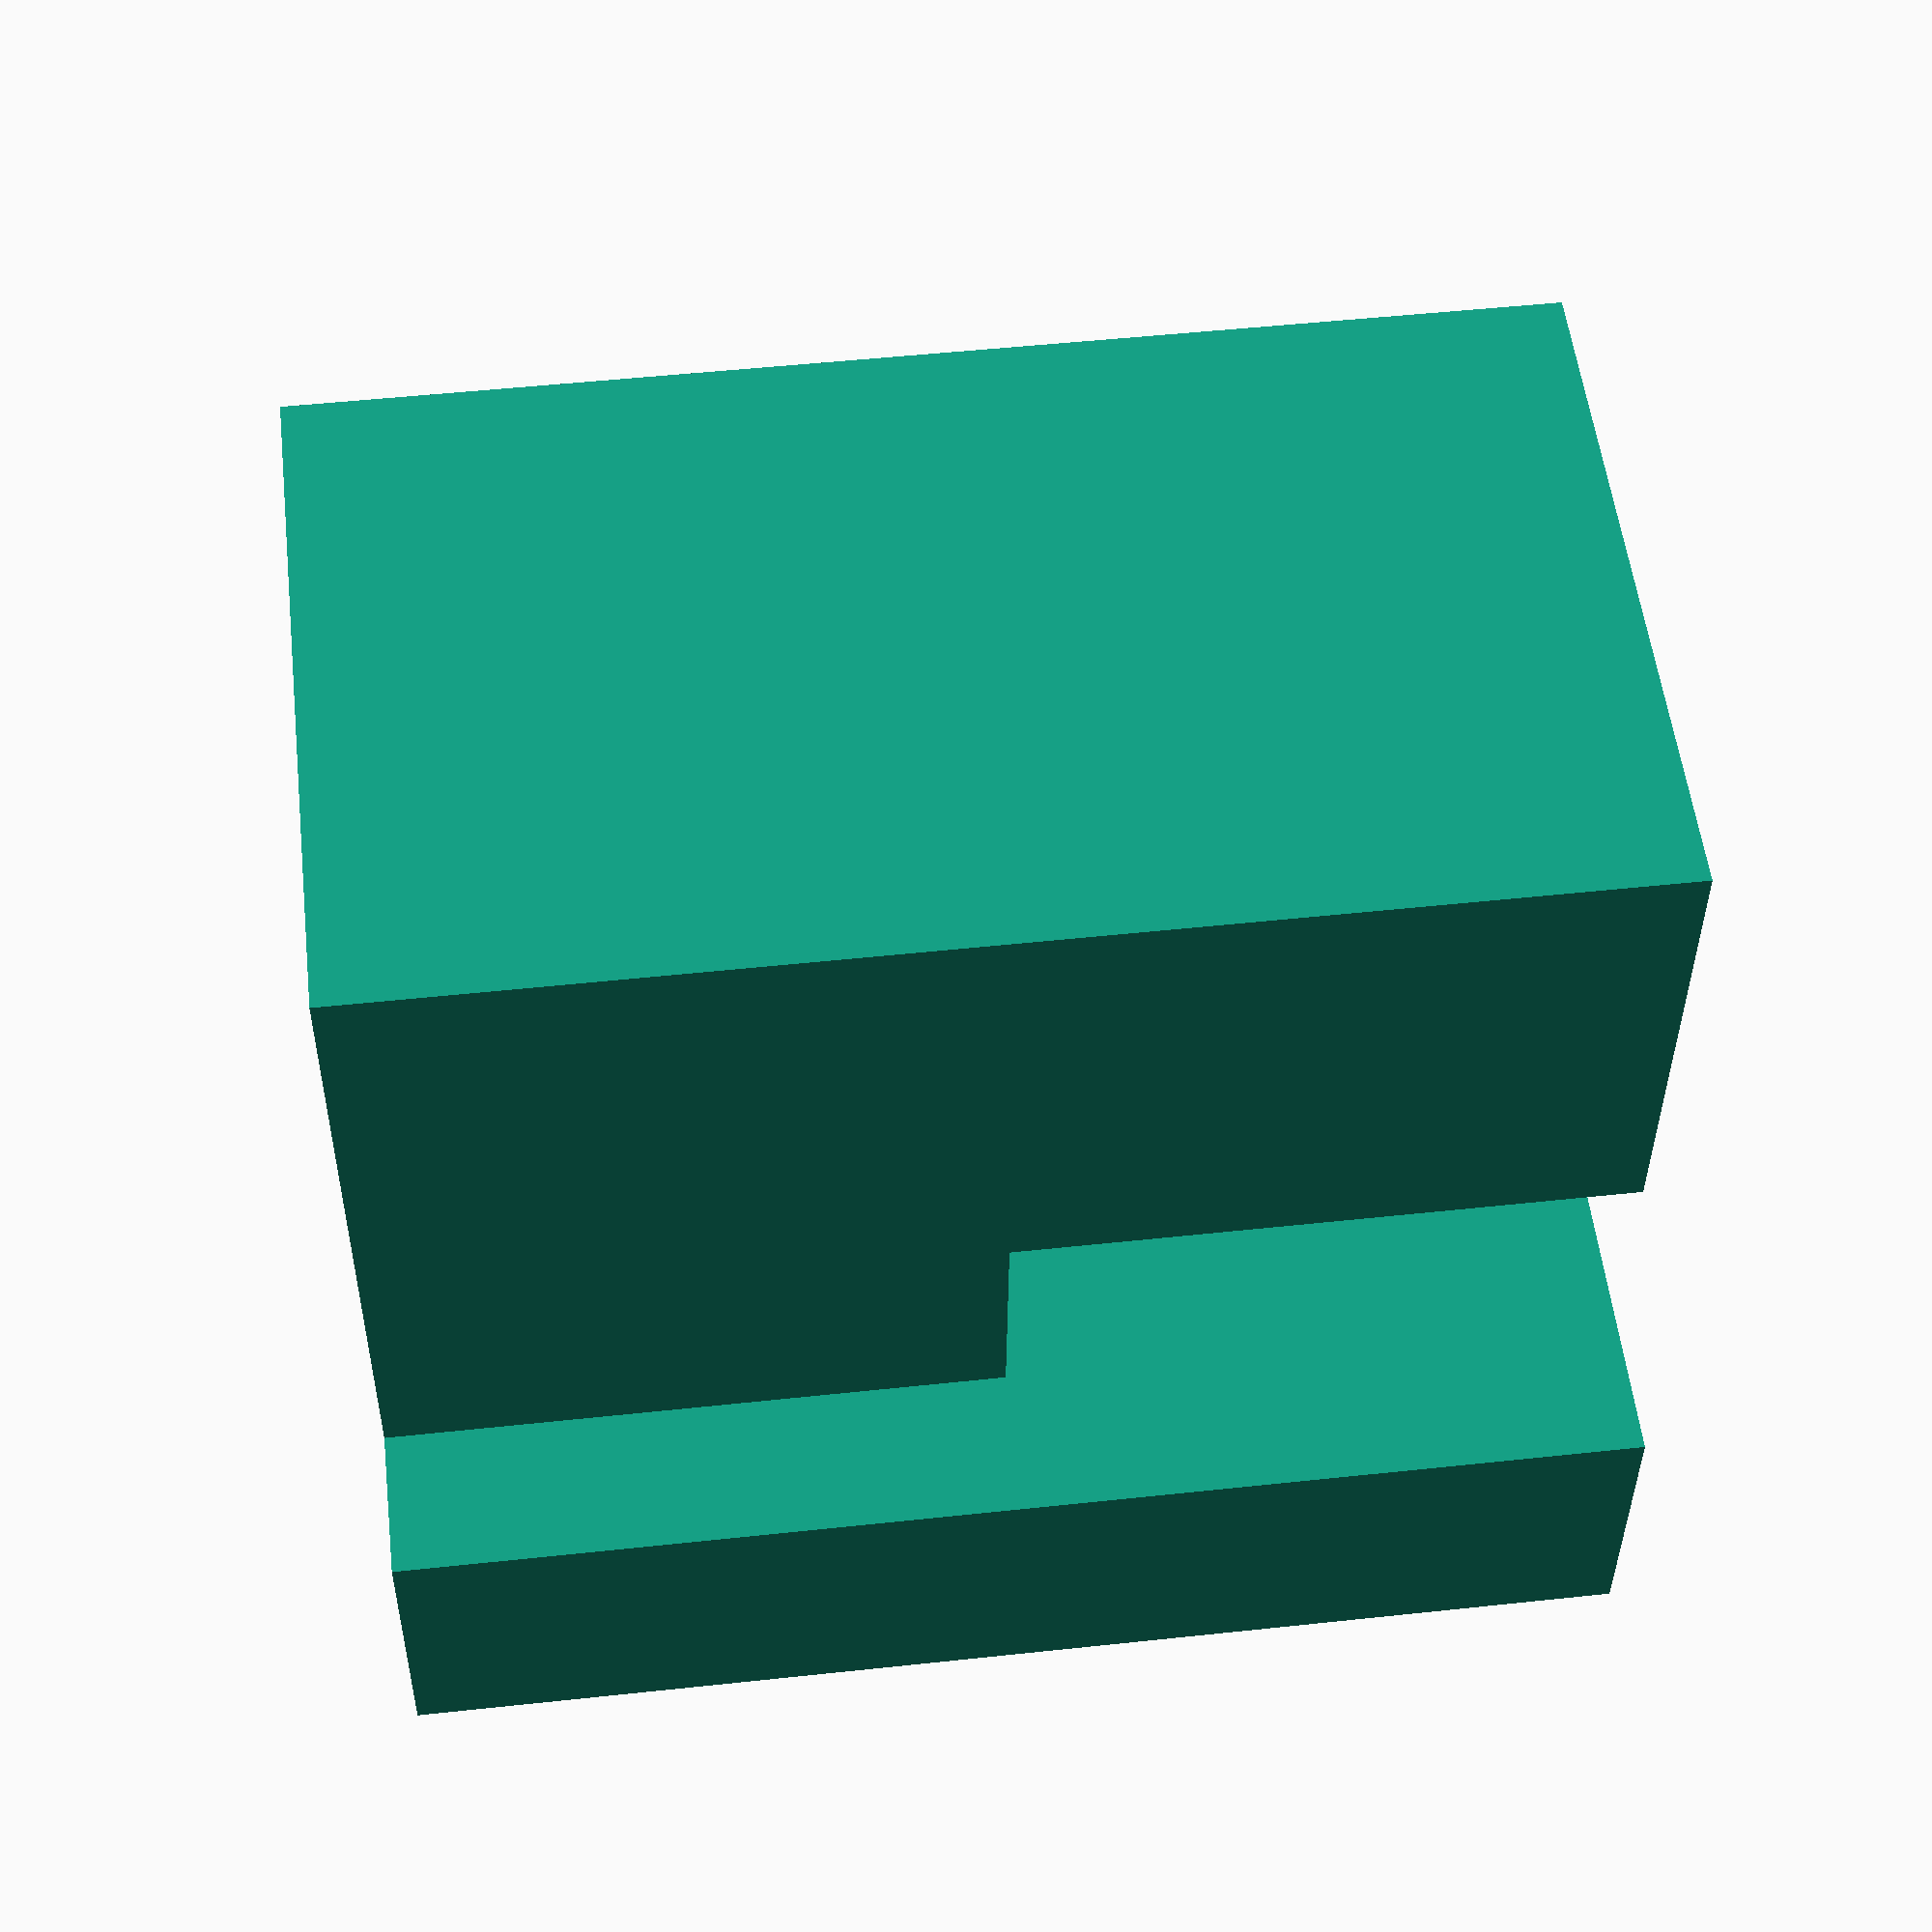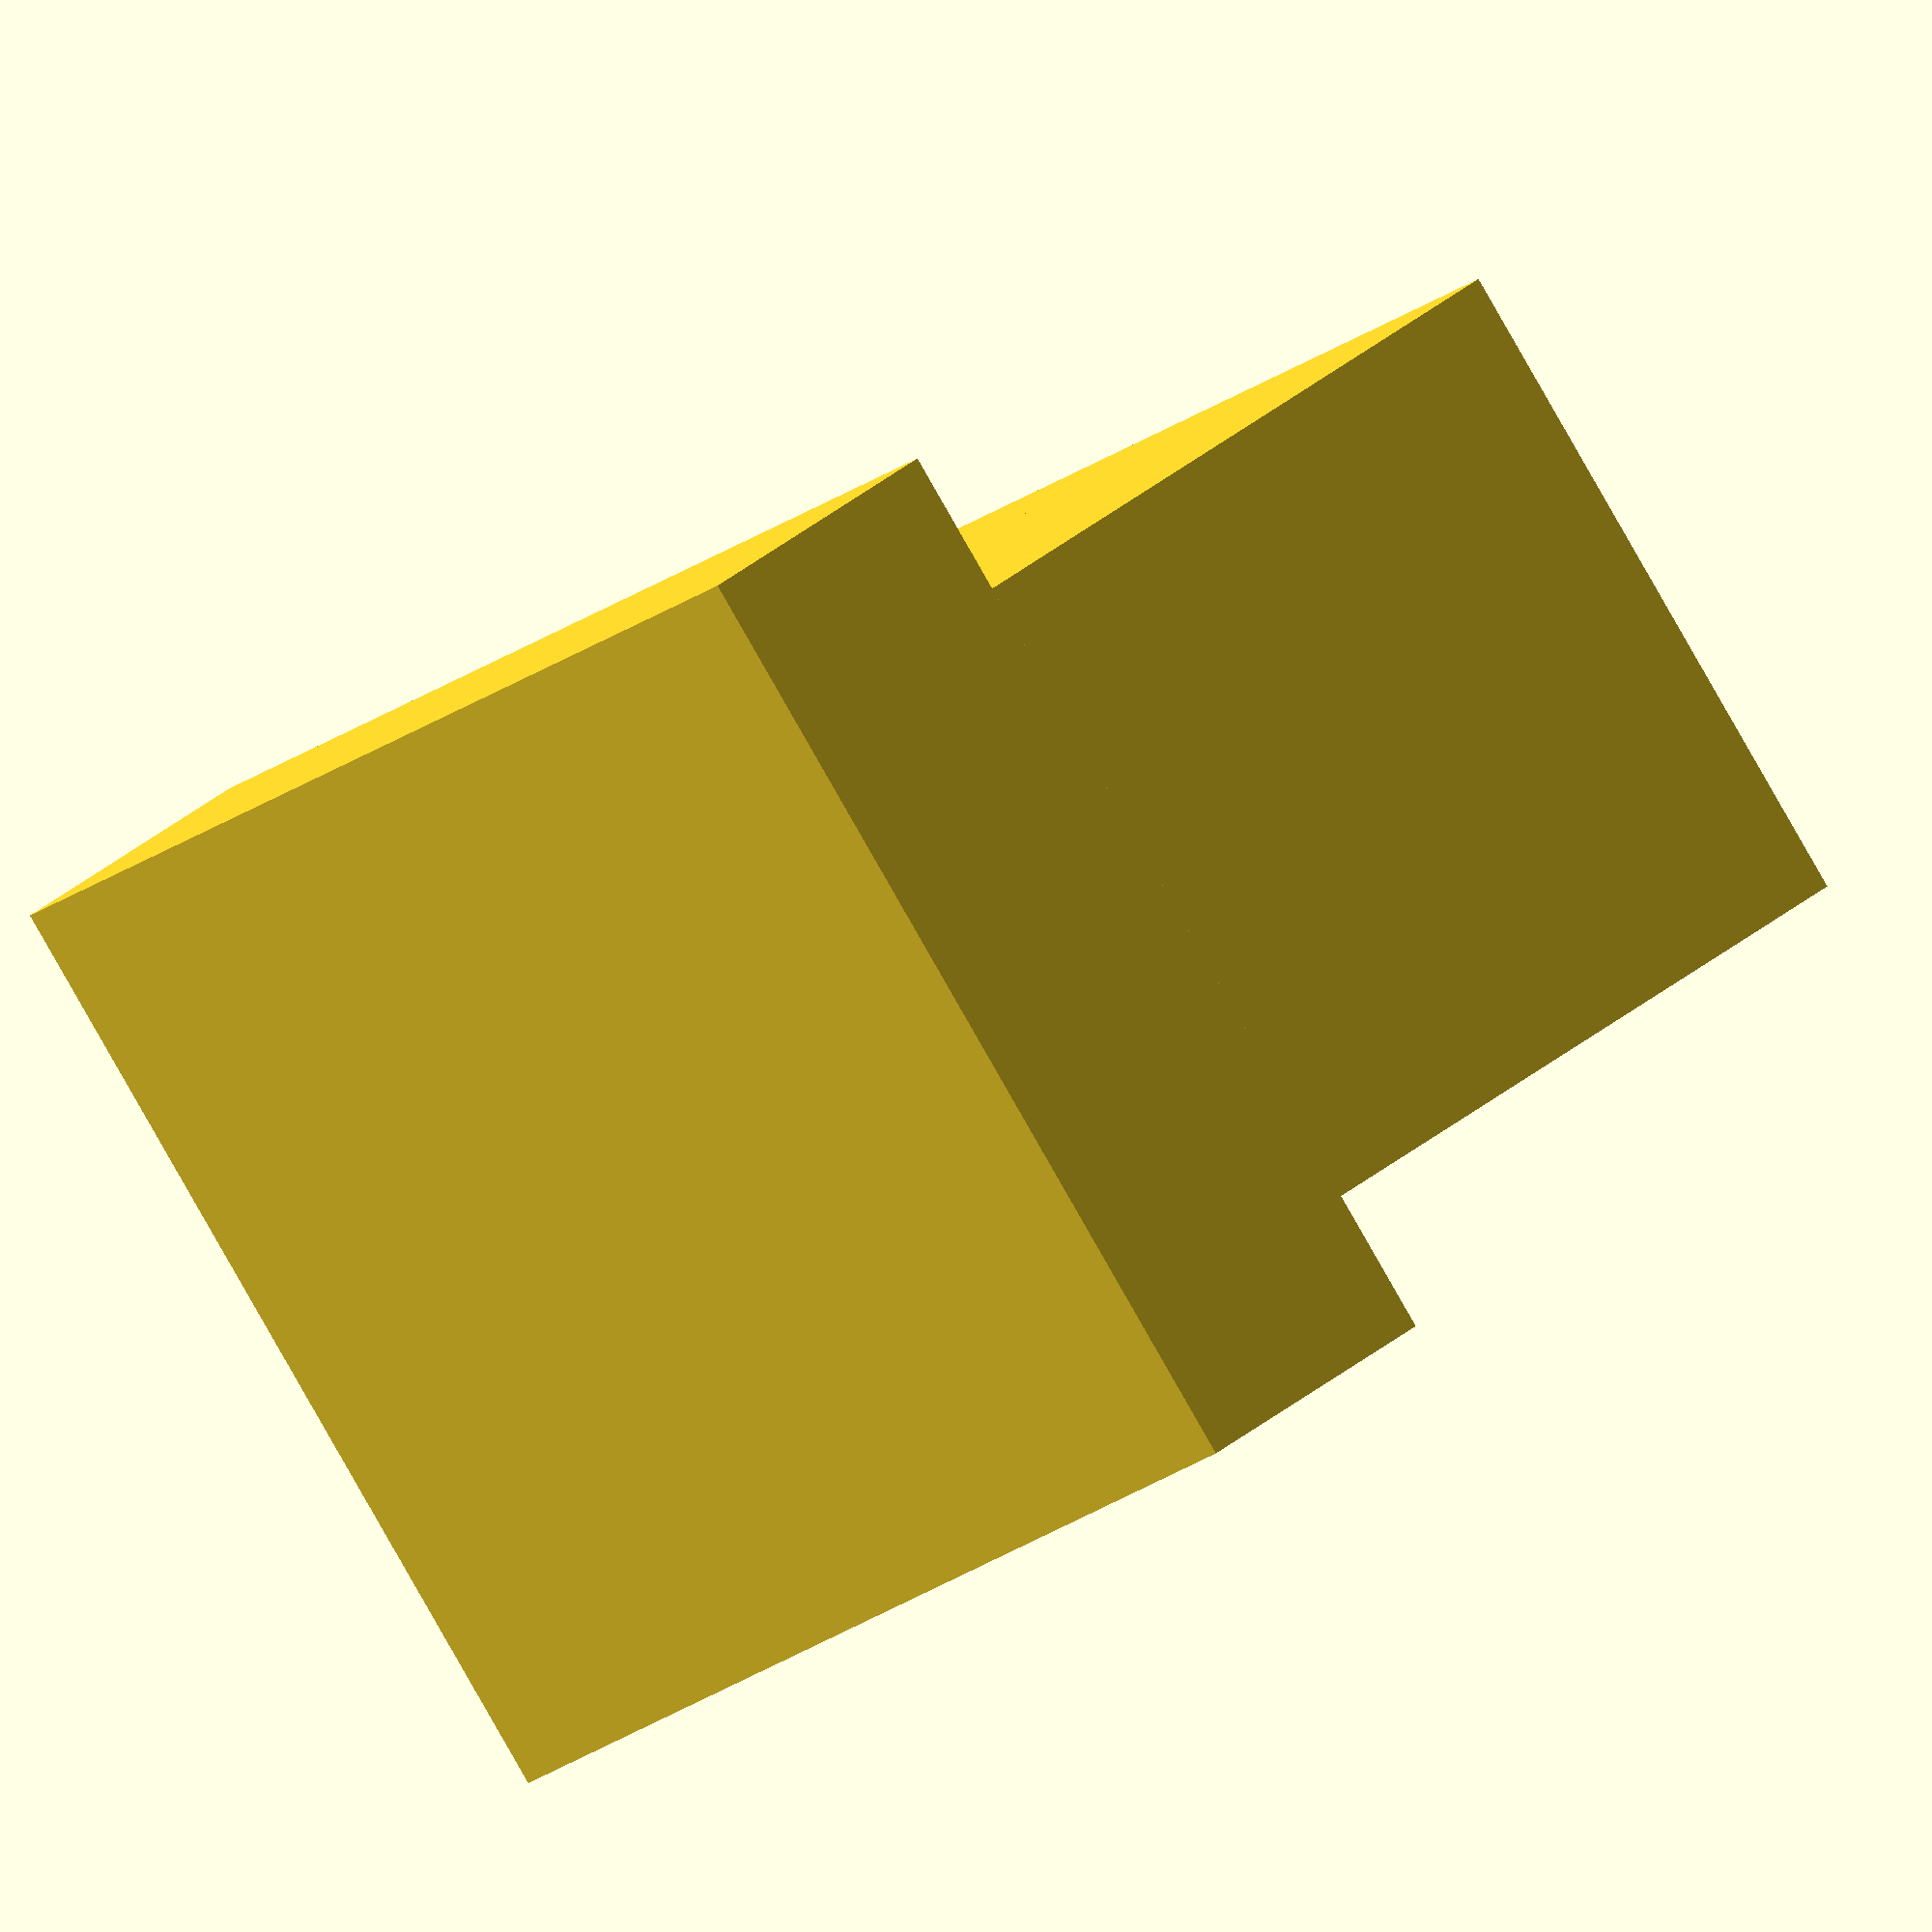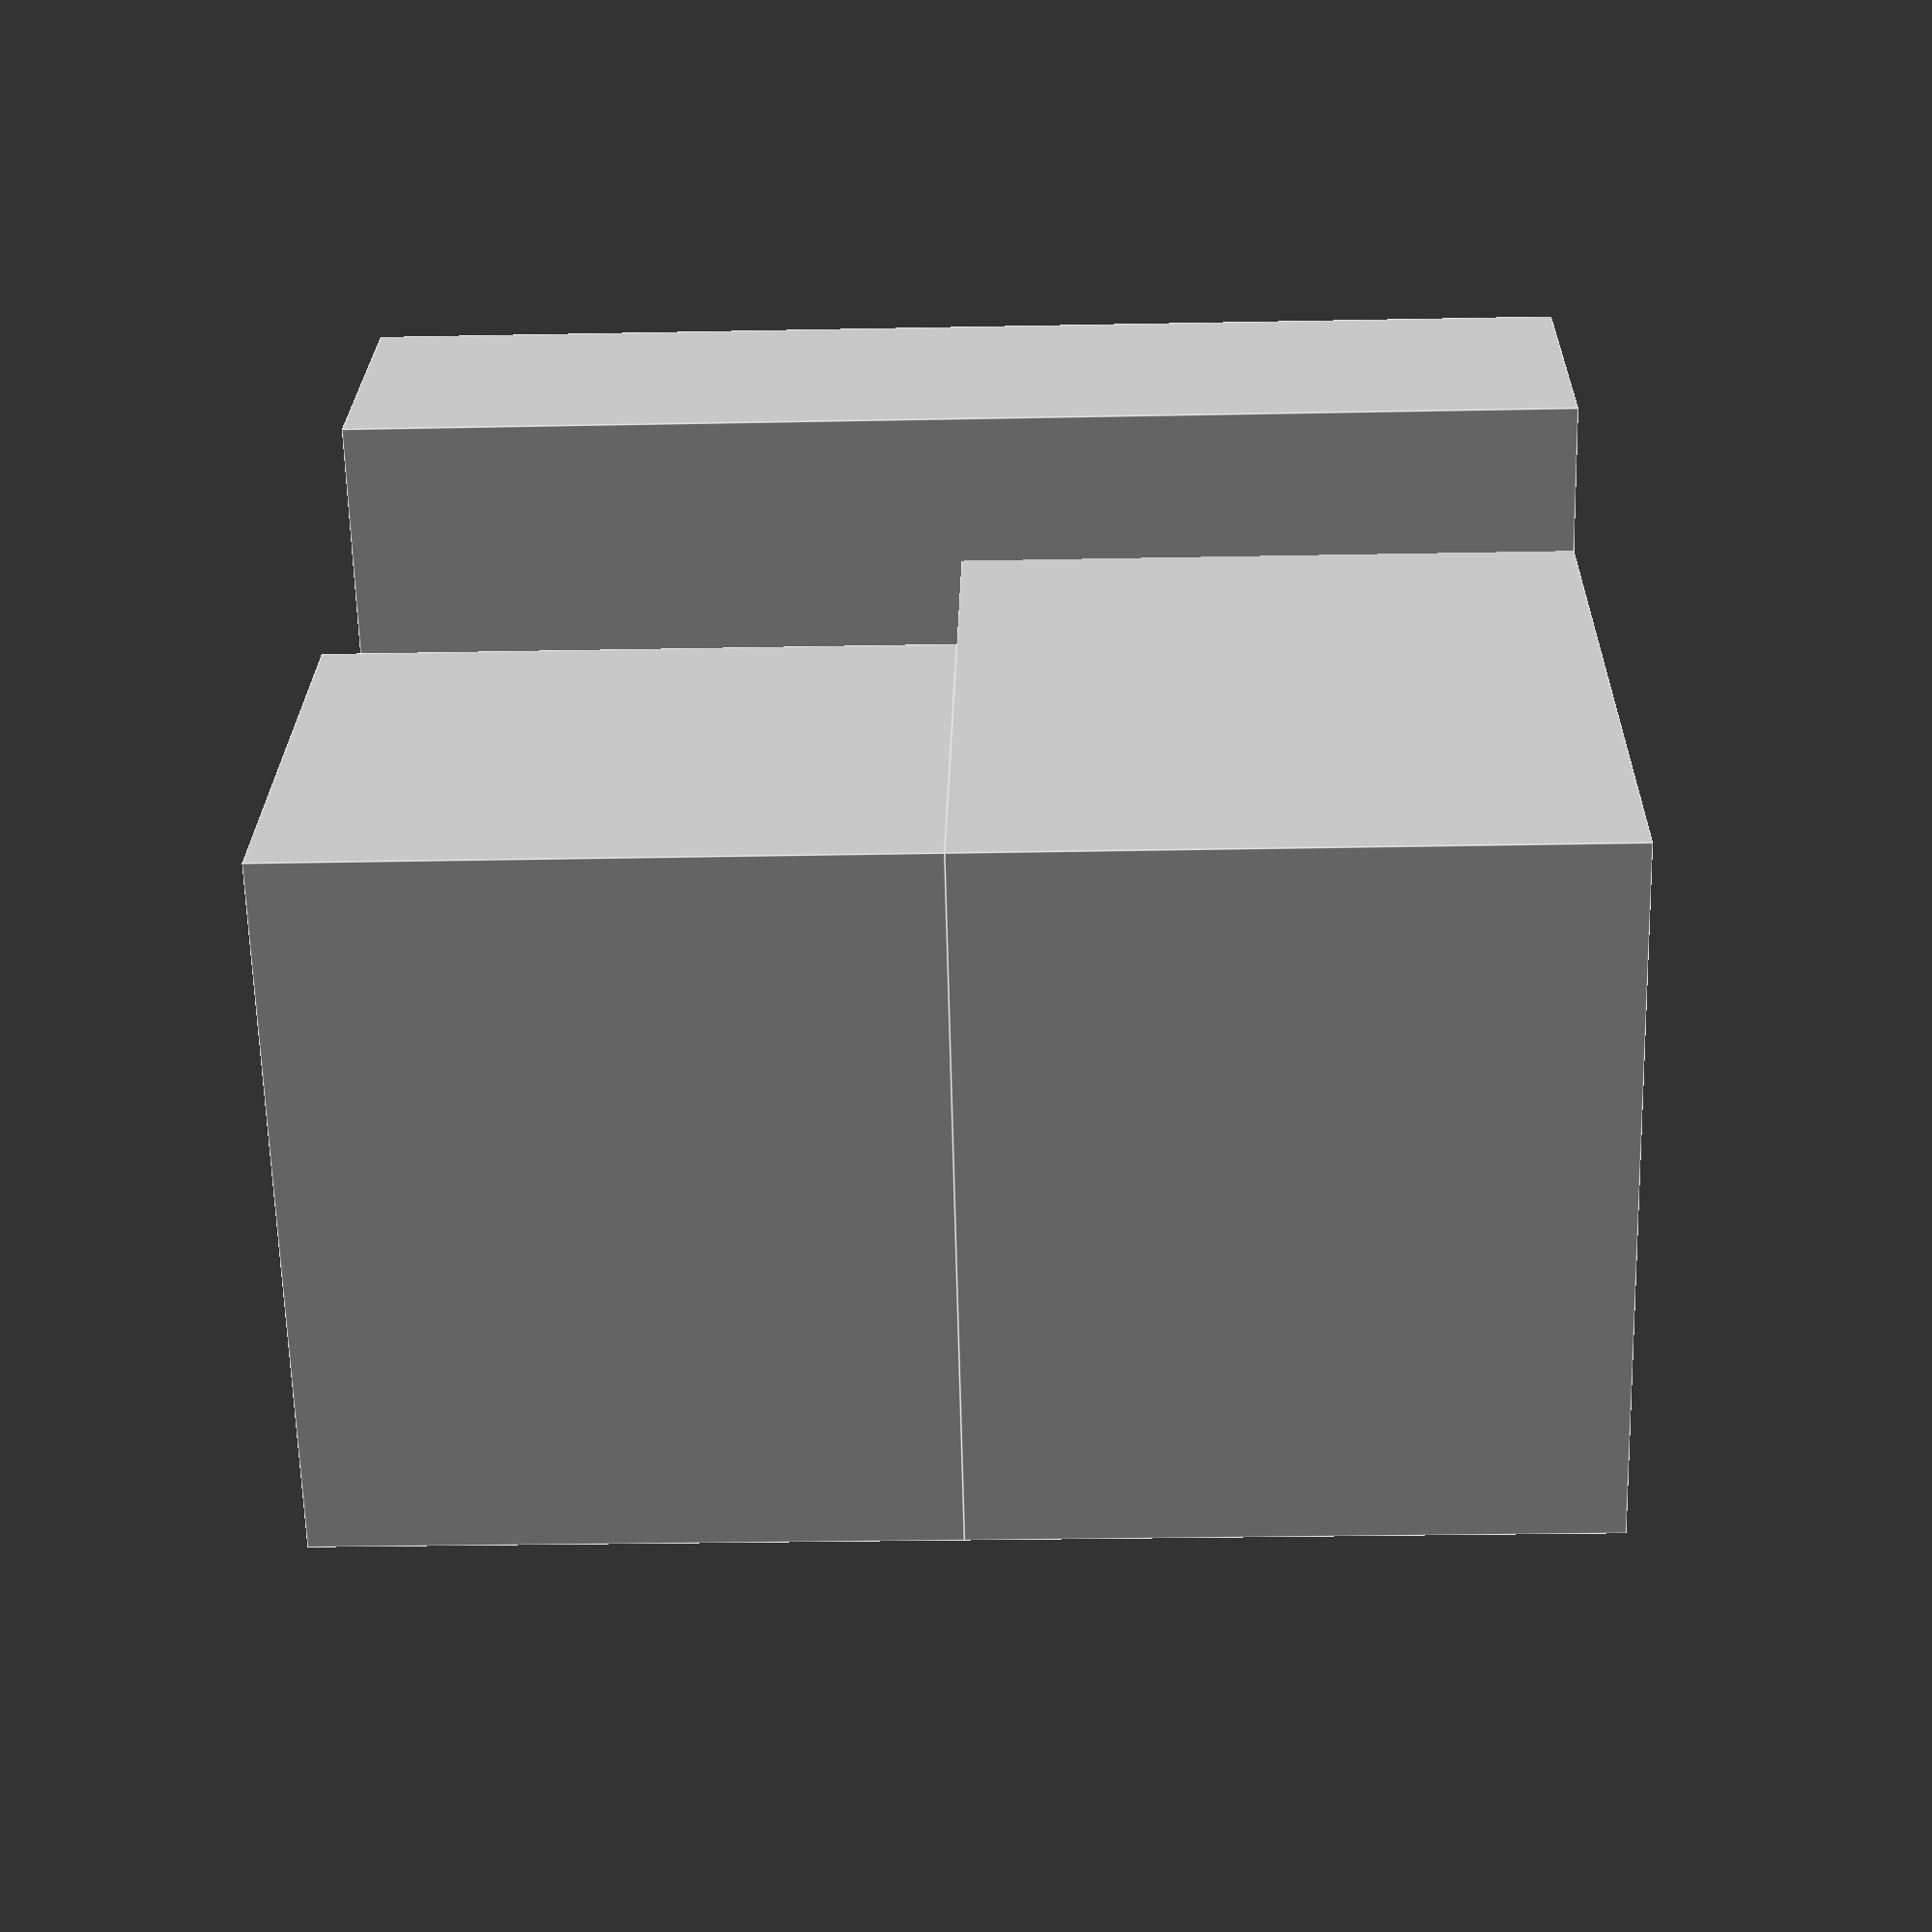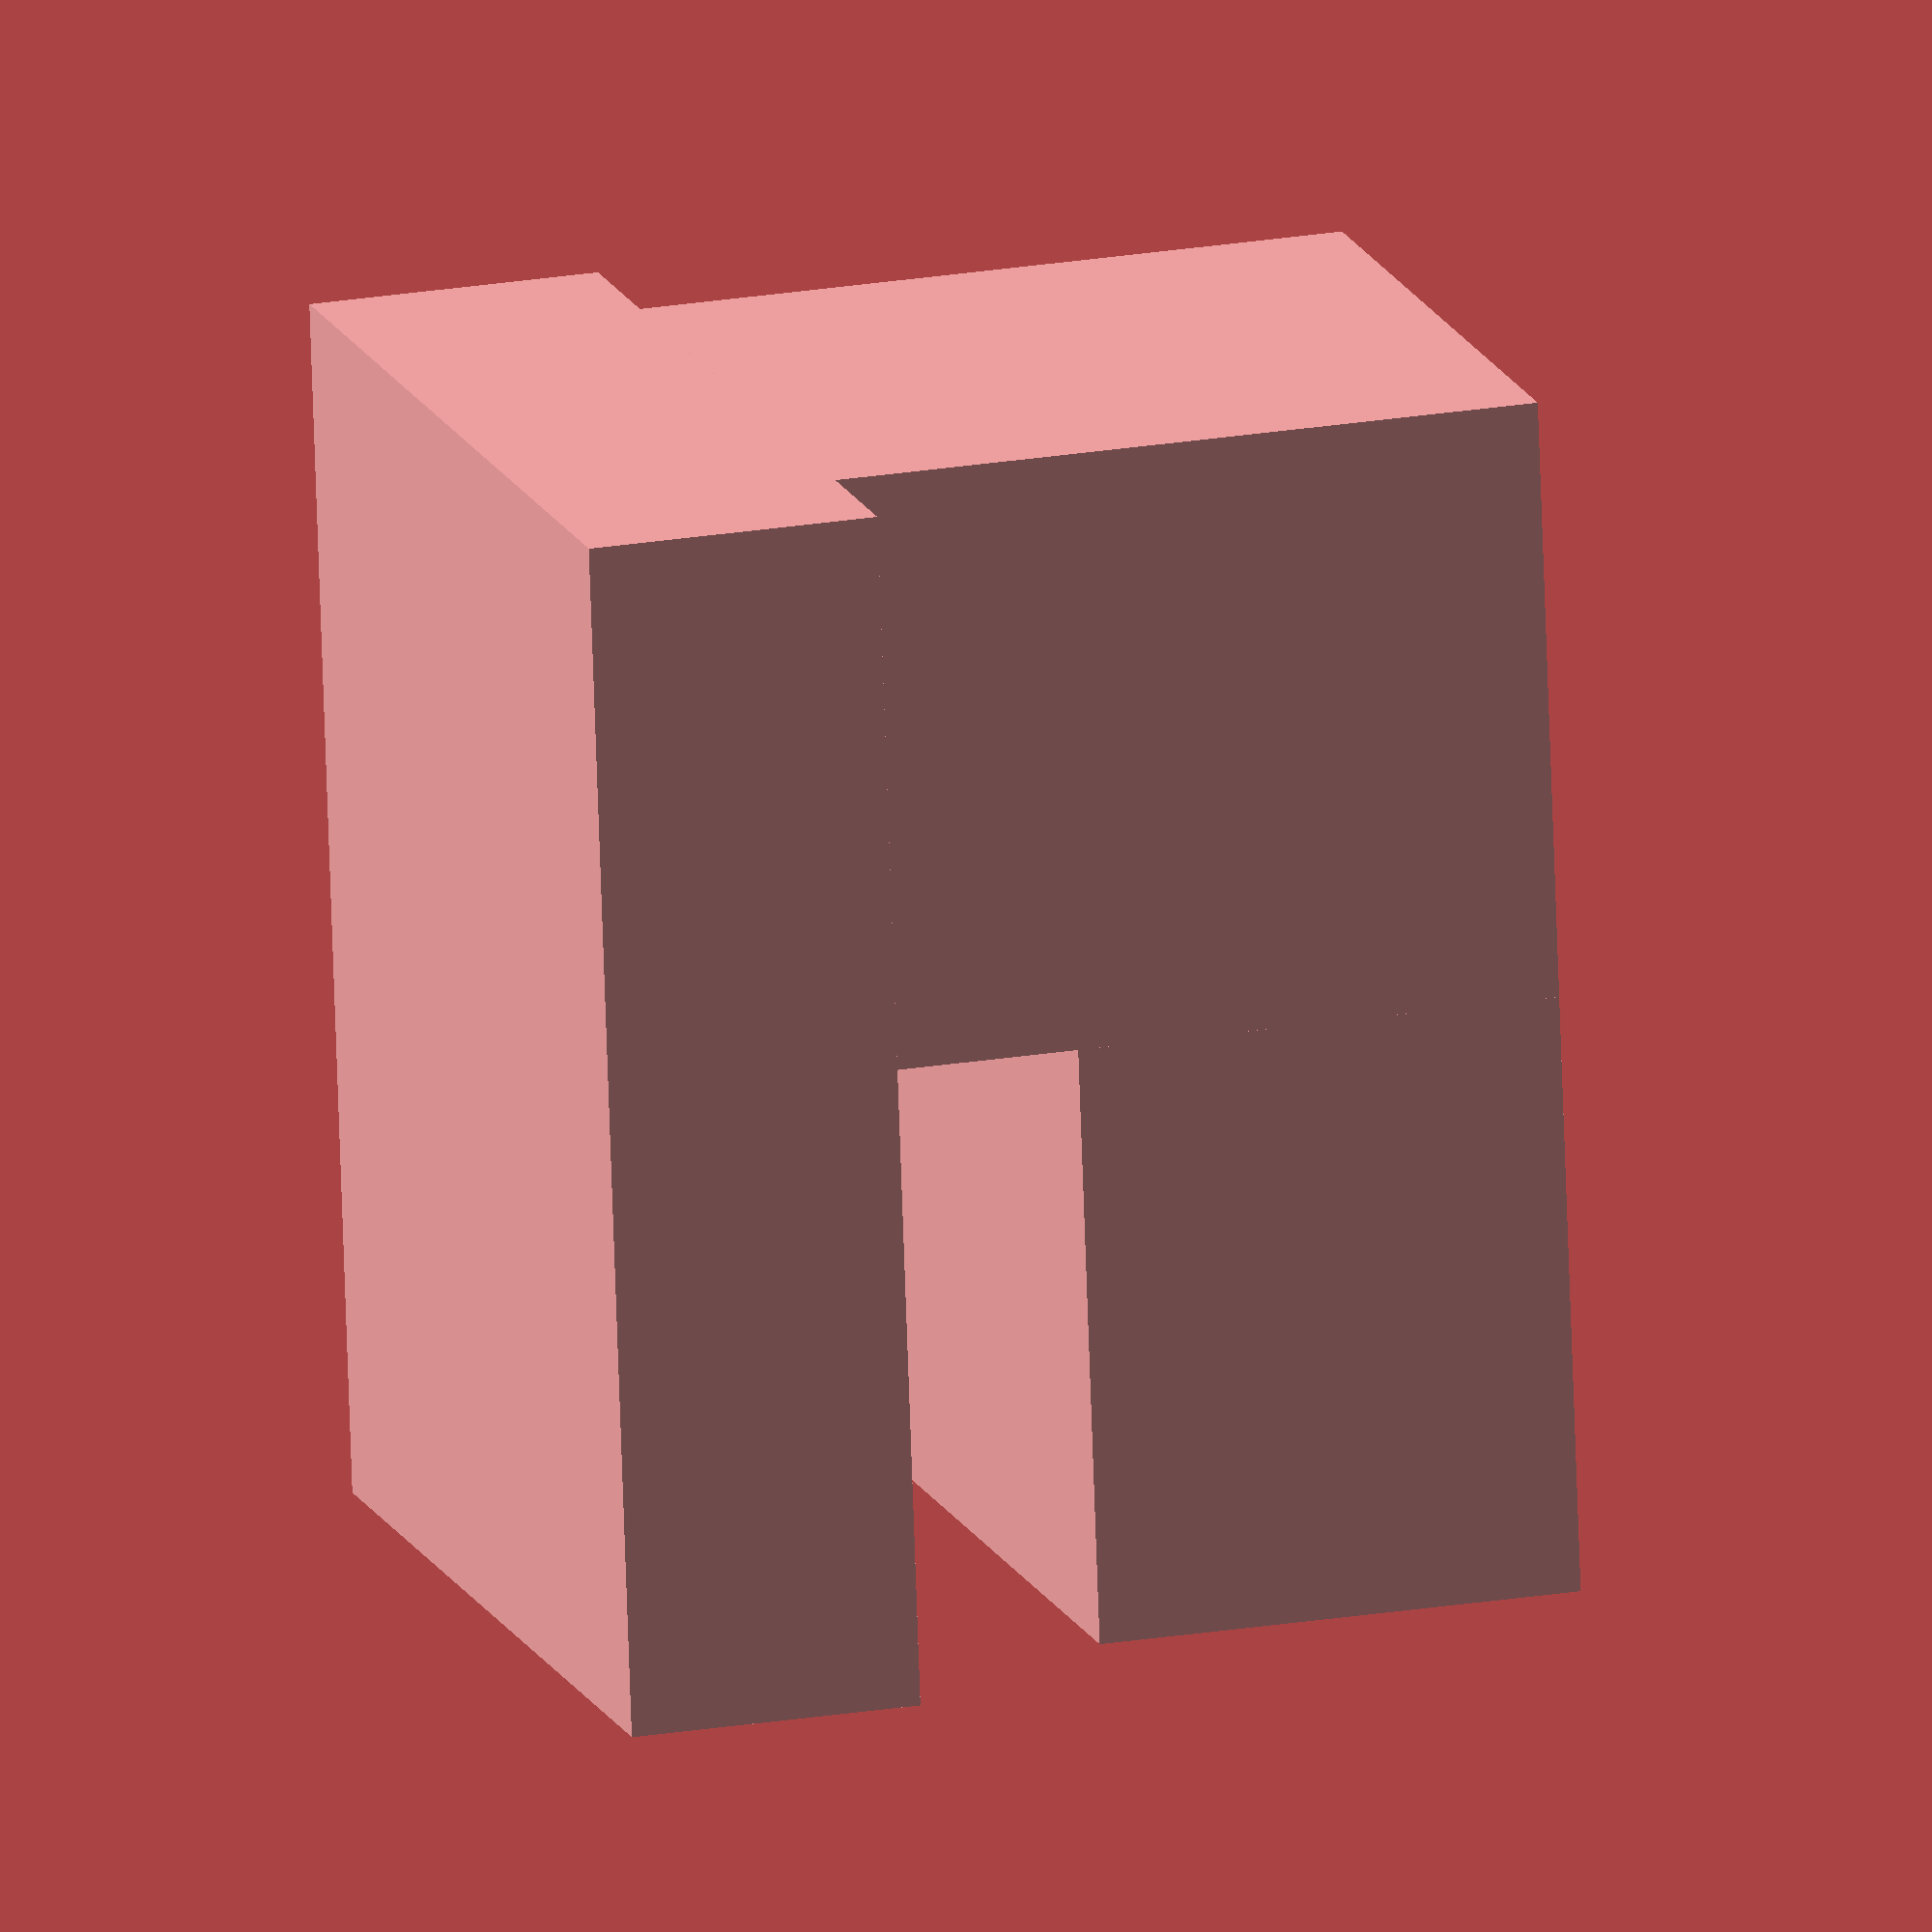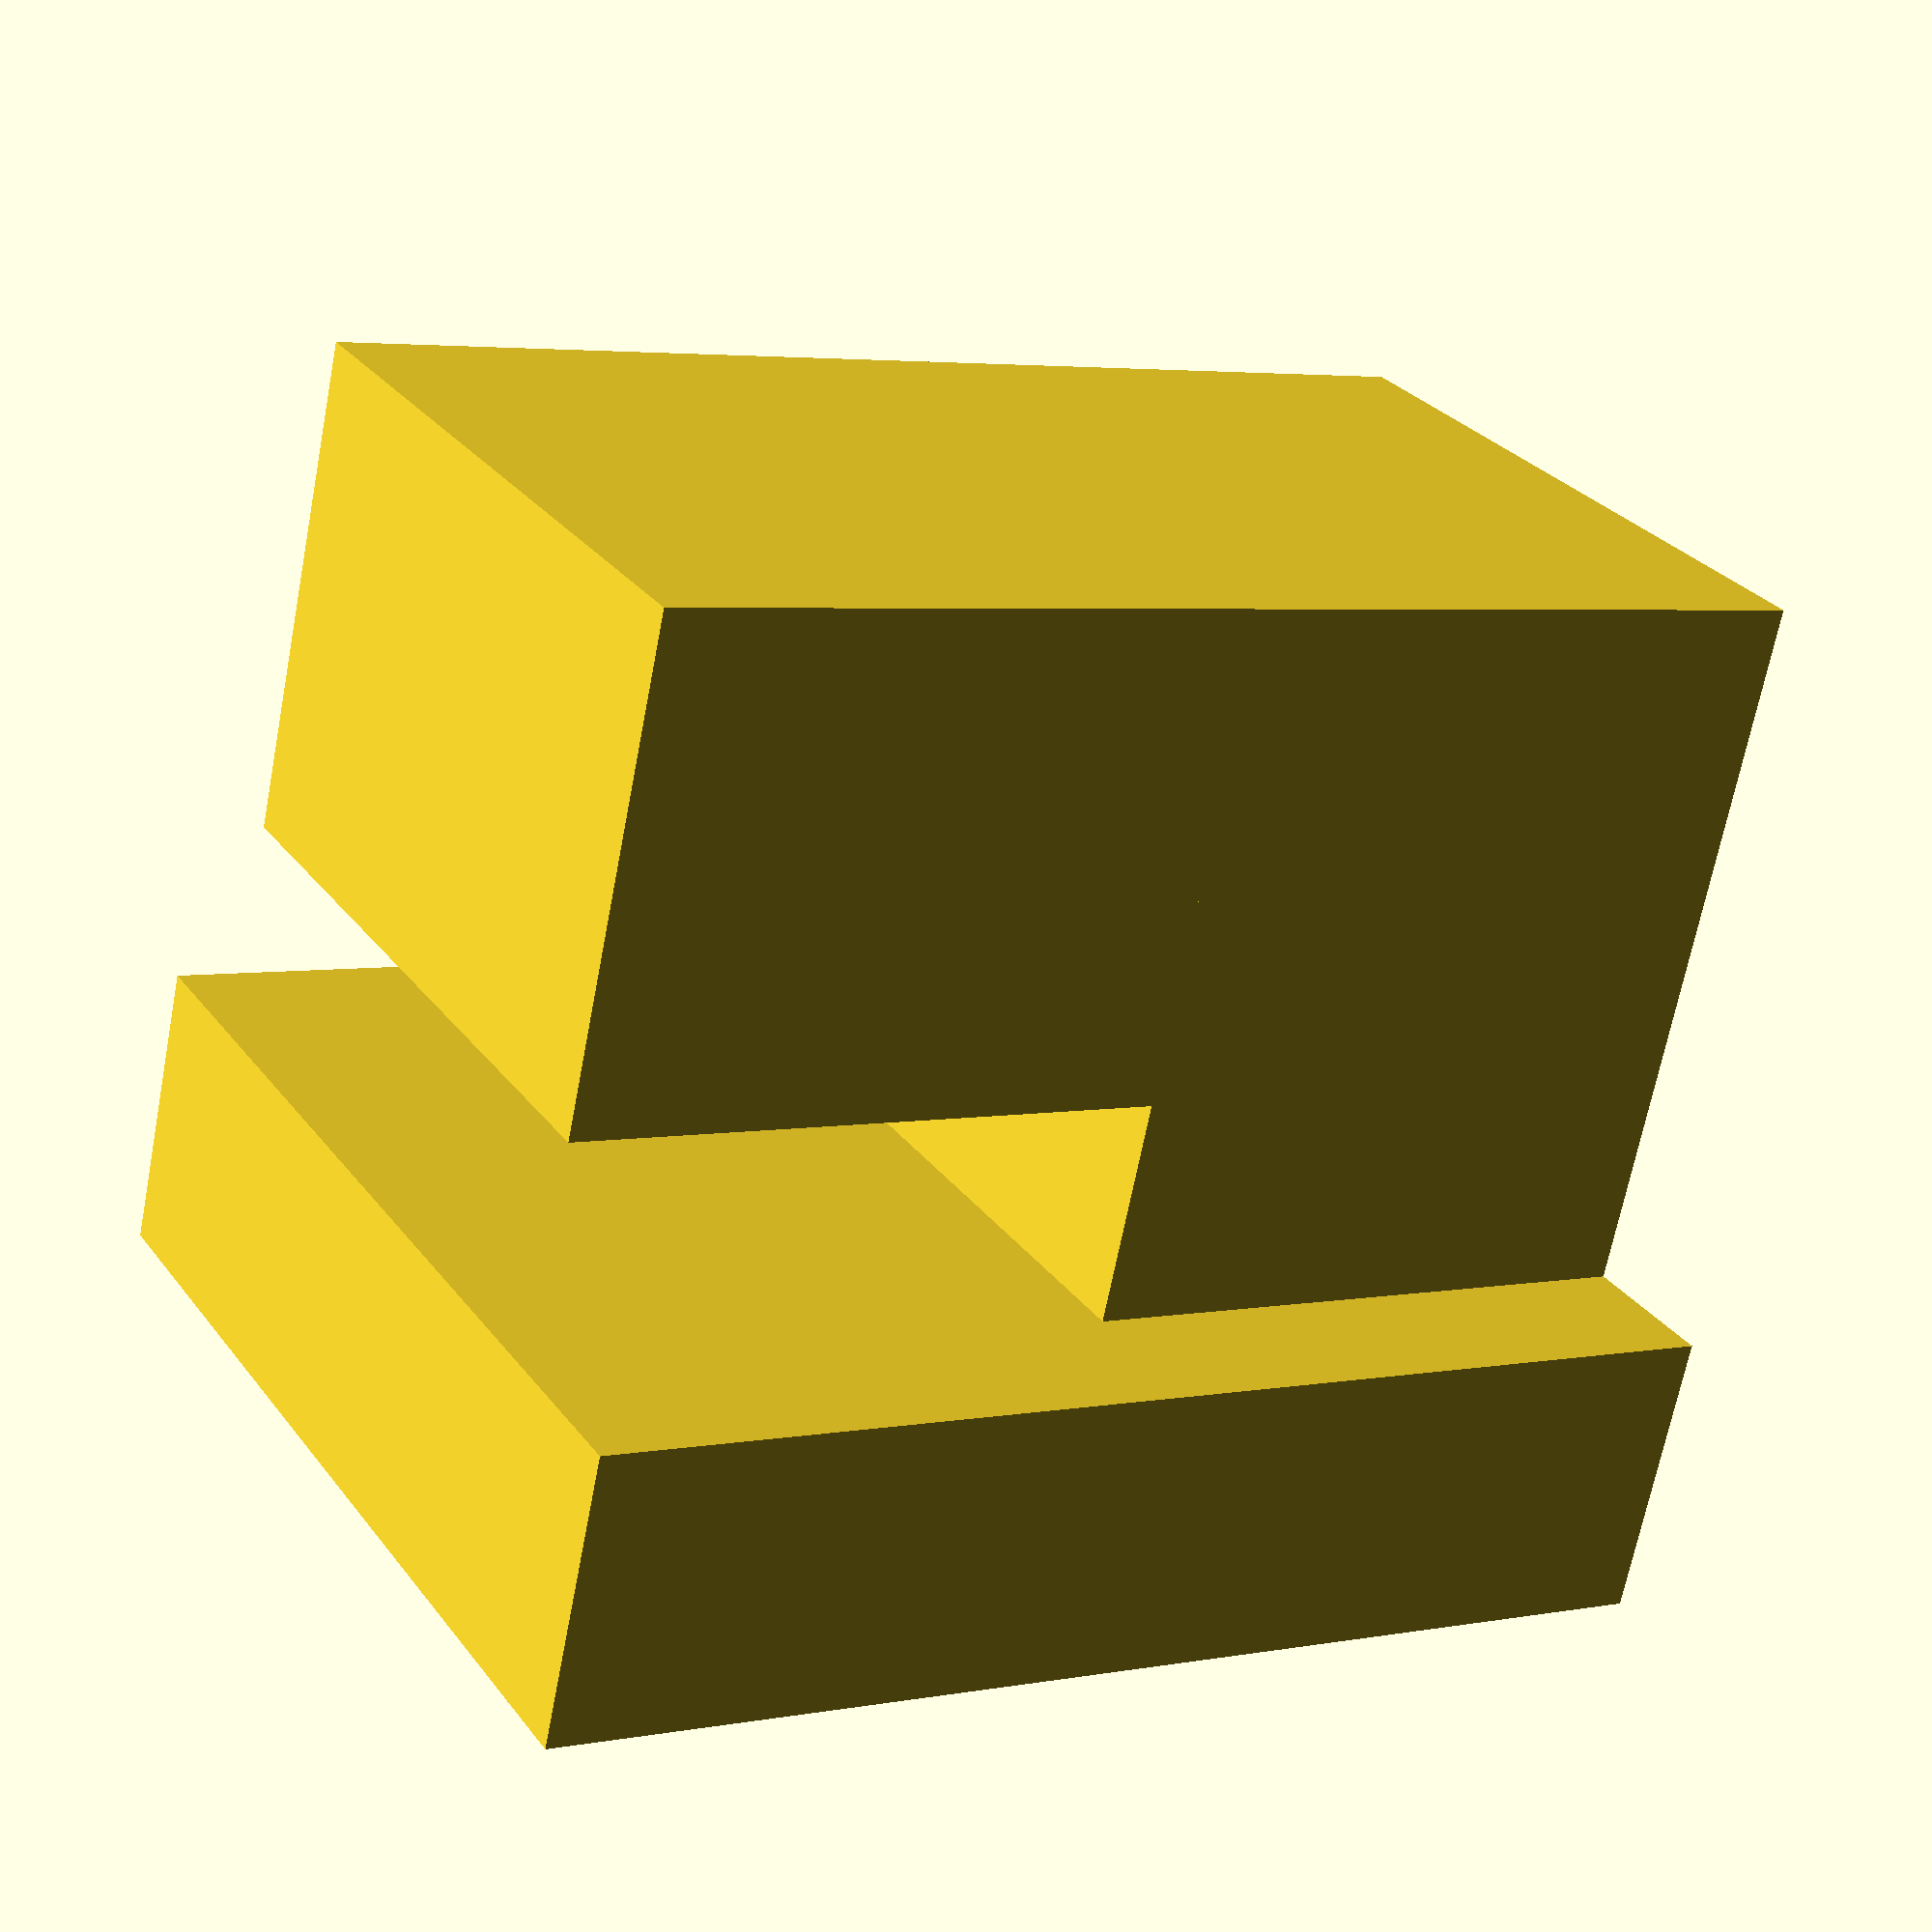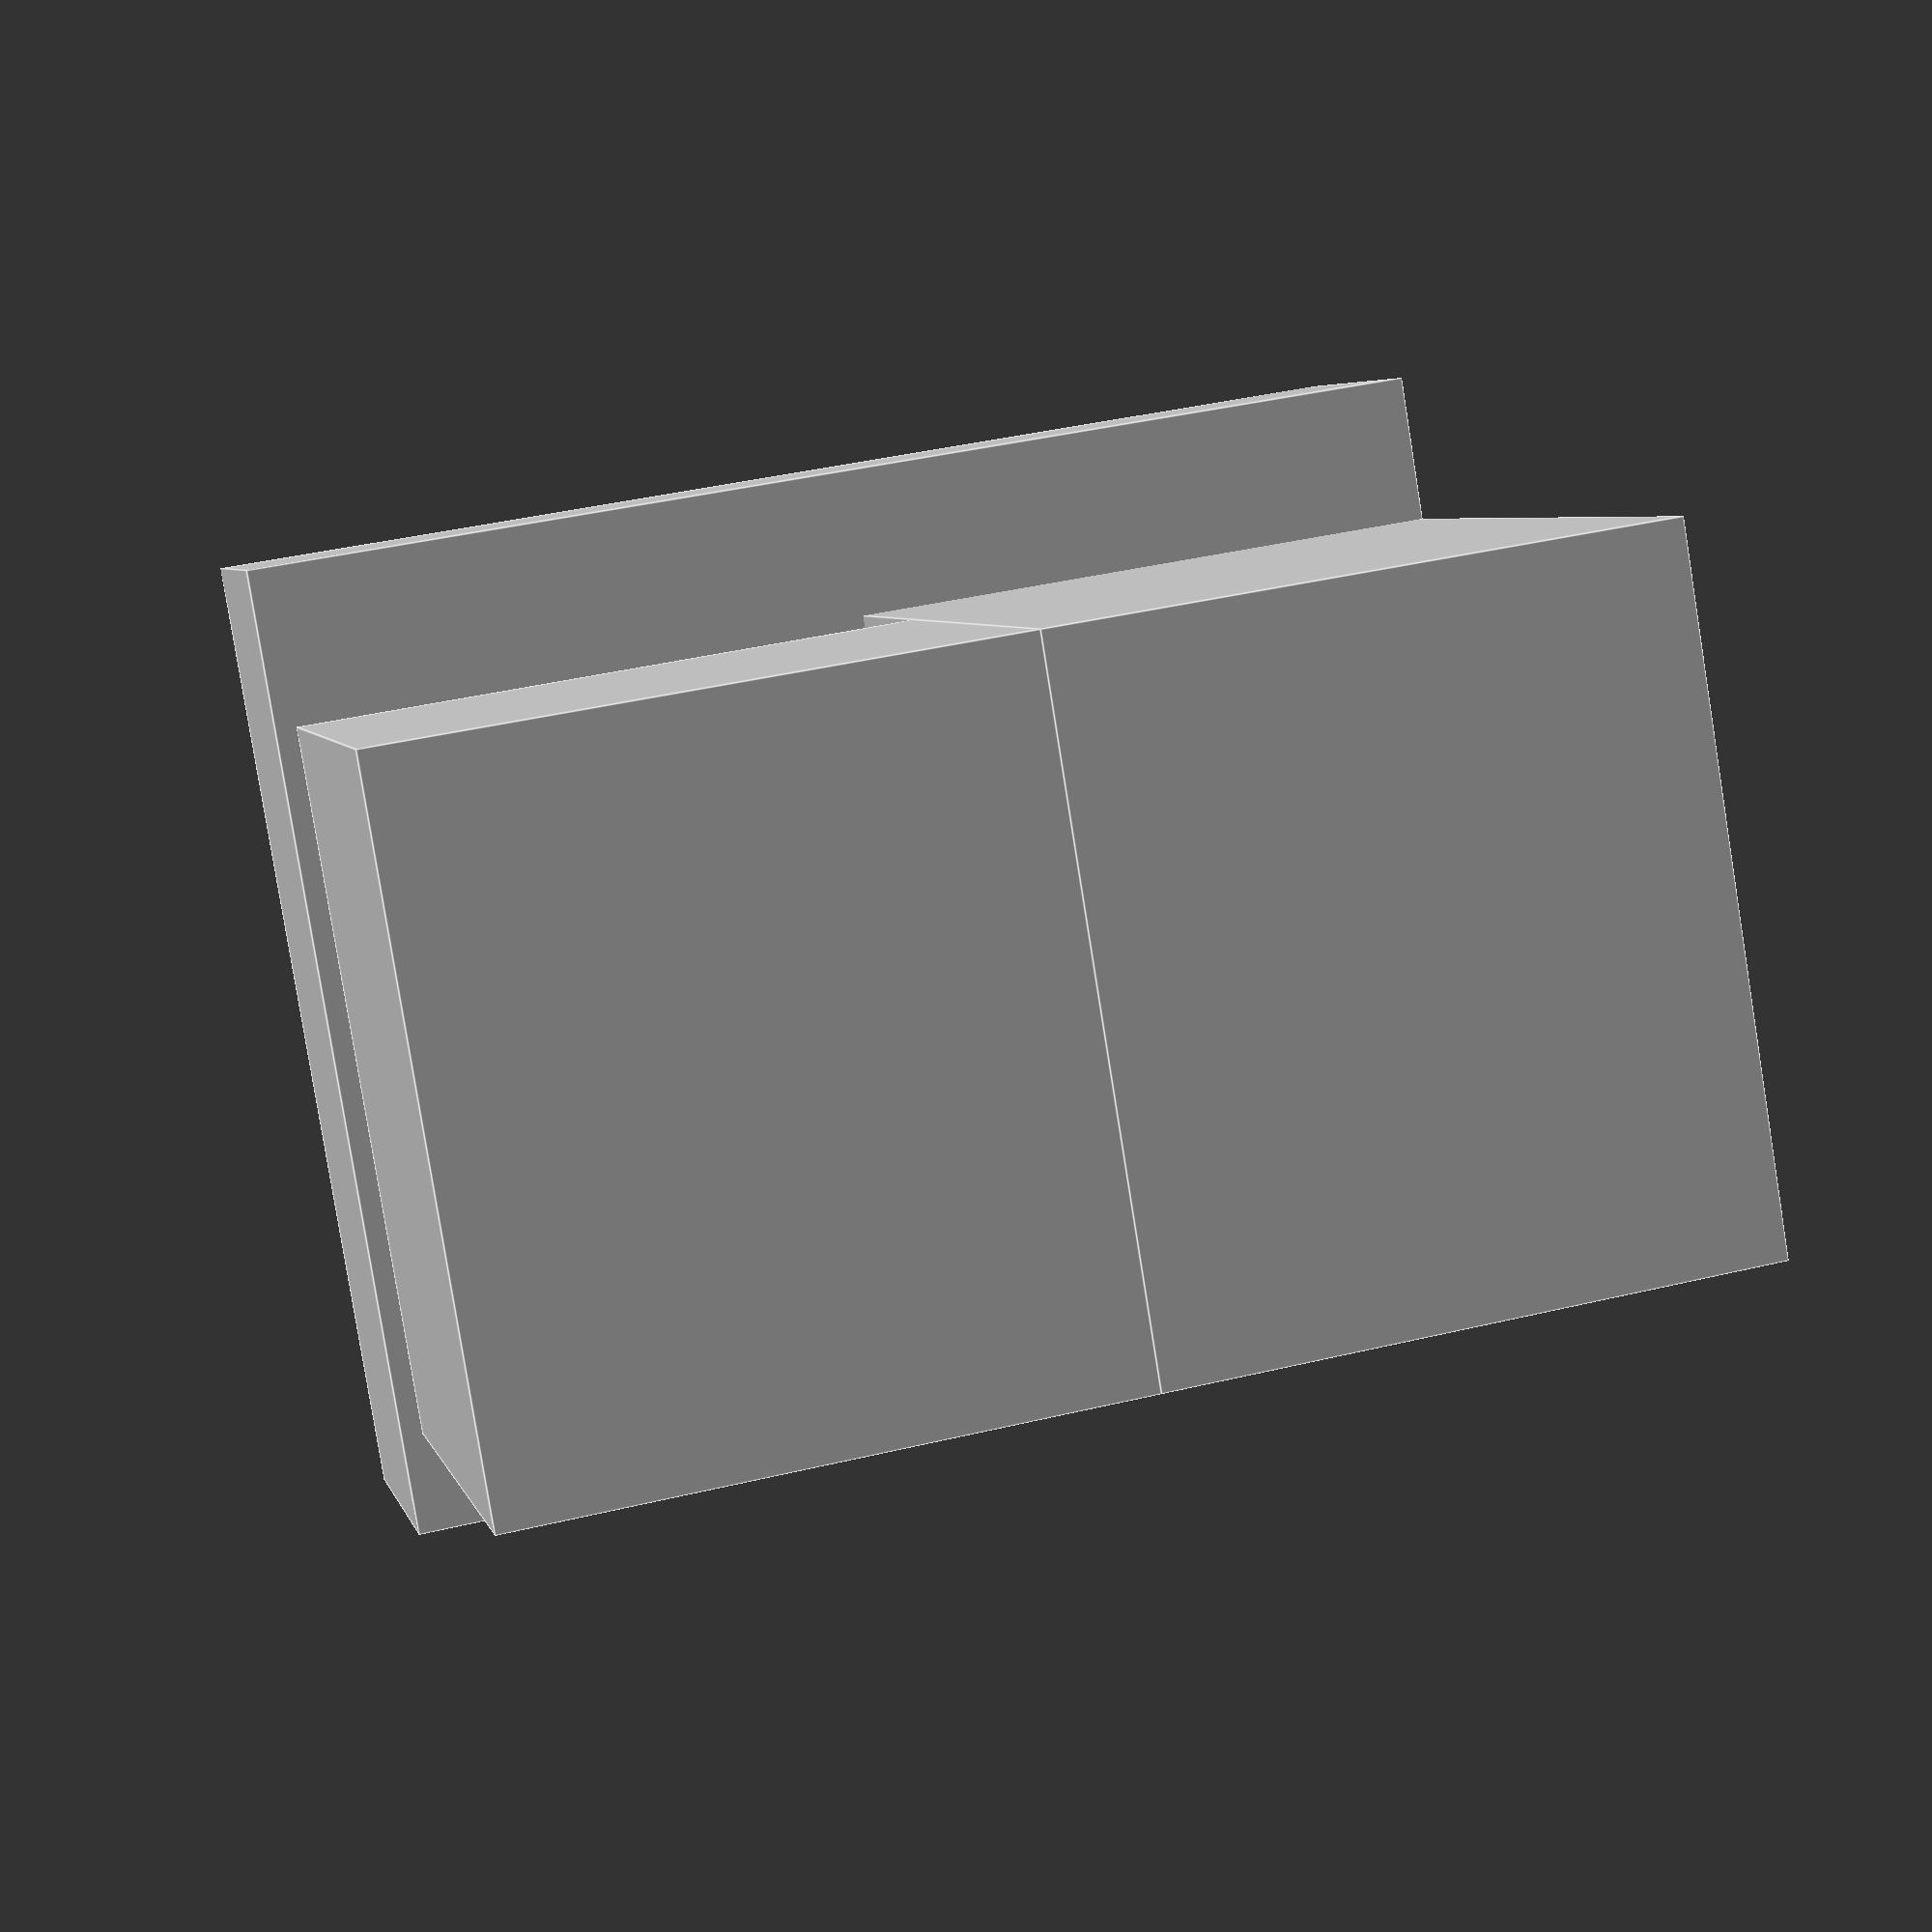
<openscad>
thickness = 2.3;
z_offset = 10;

y = 7;
x = y*2;
z = thickness + z_offset;

neck_l = 5;
neck_offset = 0.7;

base_w = 3;
base_h = 10;

translate([0,0,z]) rotate([0,-180,0]) tab();

module tab() {
    translate([0,0,z/2]) cube([neck_l+thickness+neck_offset,y,z/2]);
    cube([neck_l, y, z/2]);
    translate([neck_l+thickness,-(base_h-y)/2,0]) cube([base_w,base_h,z]);
}
</openscad>
<views>
elev=130.1 azim=85.7 roll=276.8 proj=p view=wireframe
elev=18.8 azim=216.8 roll=146.1 proj=o view=solid
elev=206.4 azim=231.5 roll=88.2 proj=p view=edges
elev=254.7 azim=16.2 roll=358.0 proj=o view=wireframe
elev=356.0 azim=291.2 roll=58.2 proj=p view=wireframe
elev=139.9 azim=146.1 roll=106.5 proj=p view=edges
</views>
